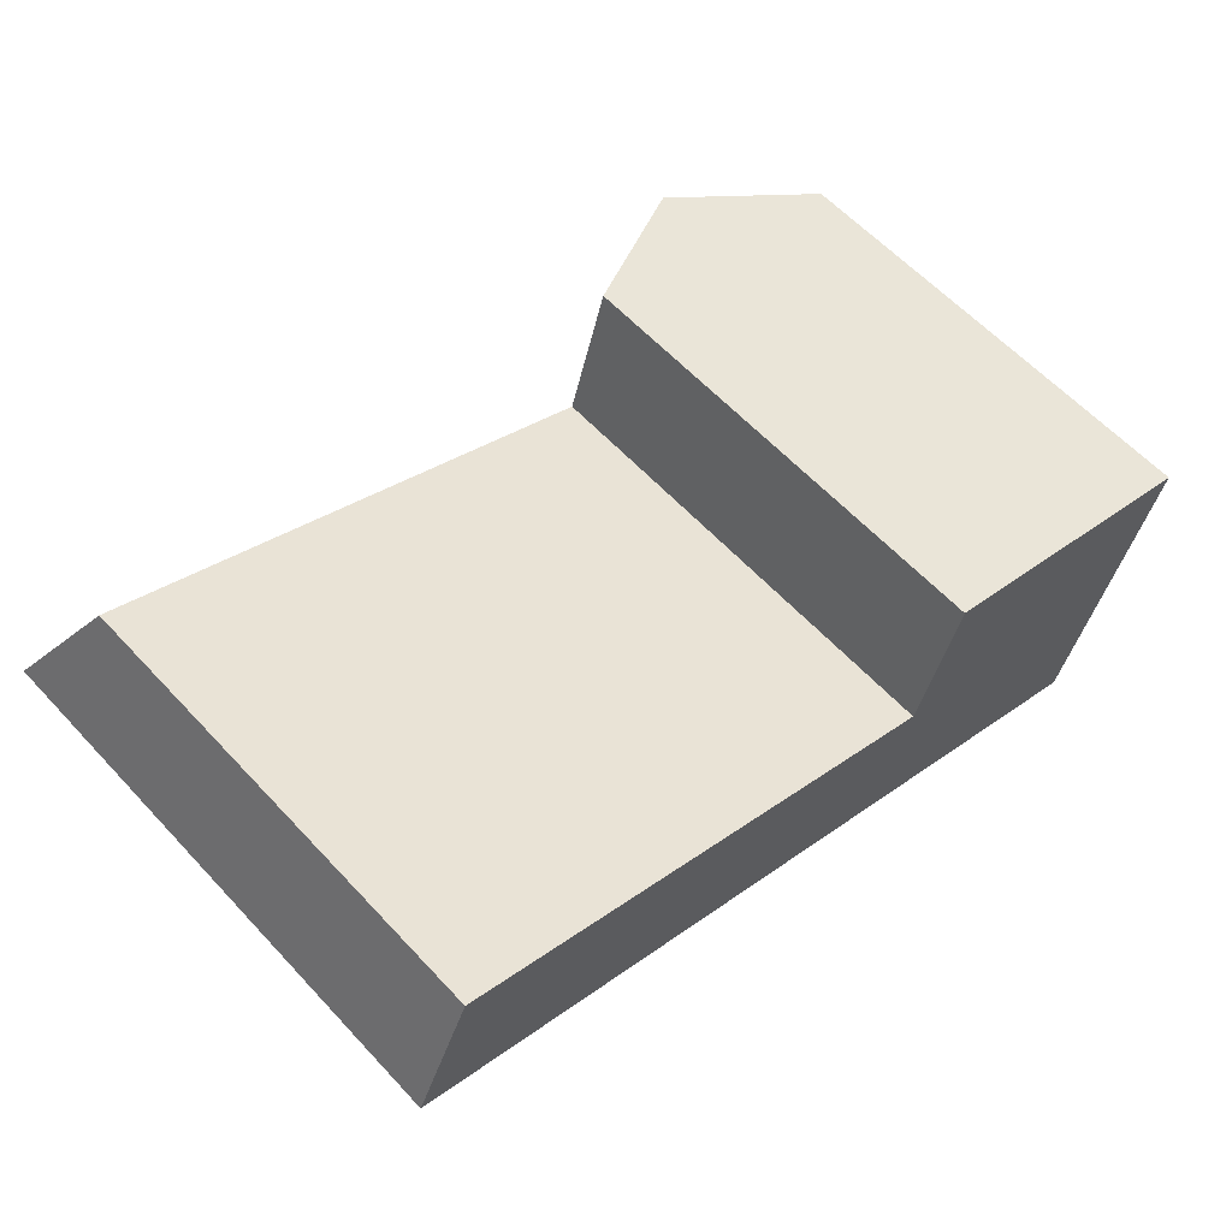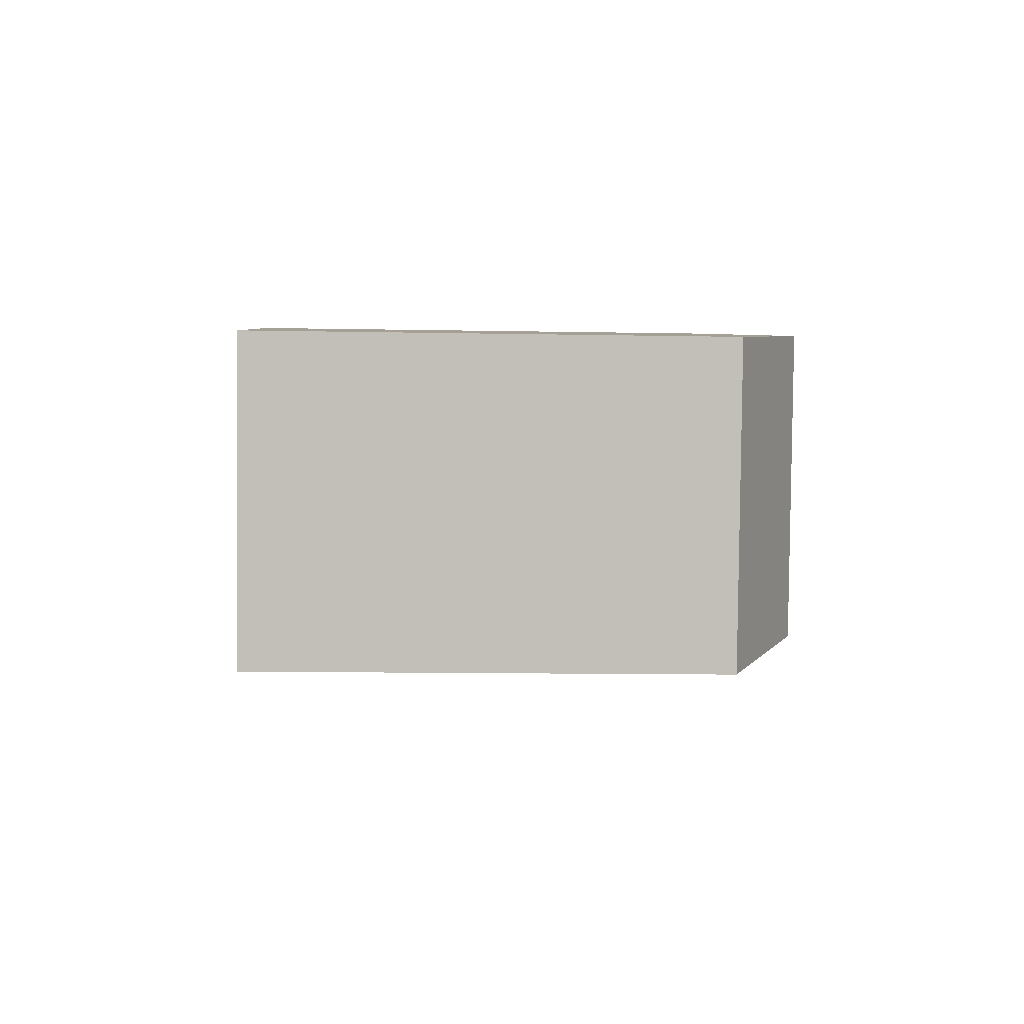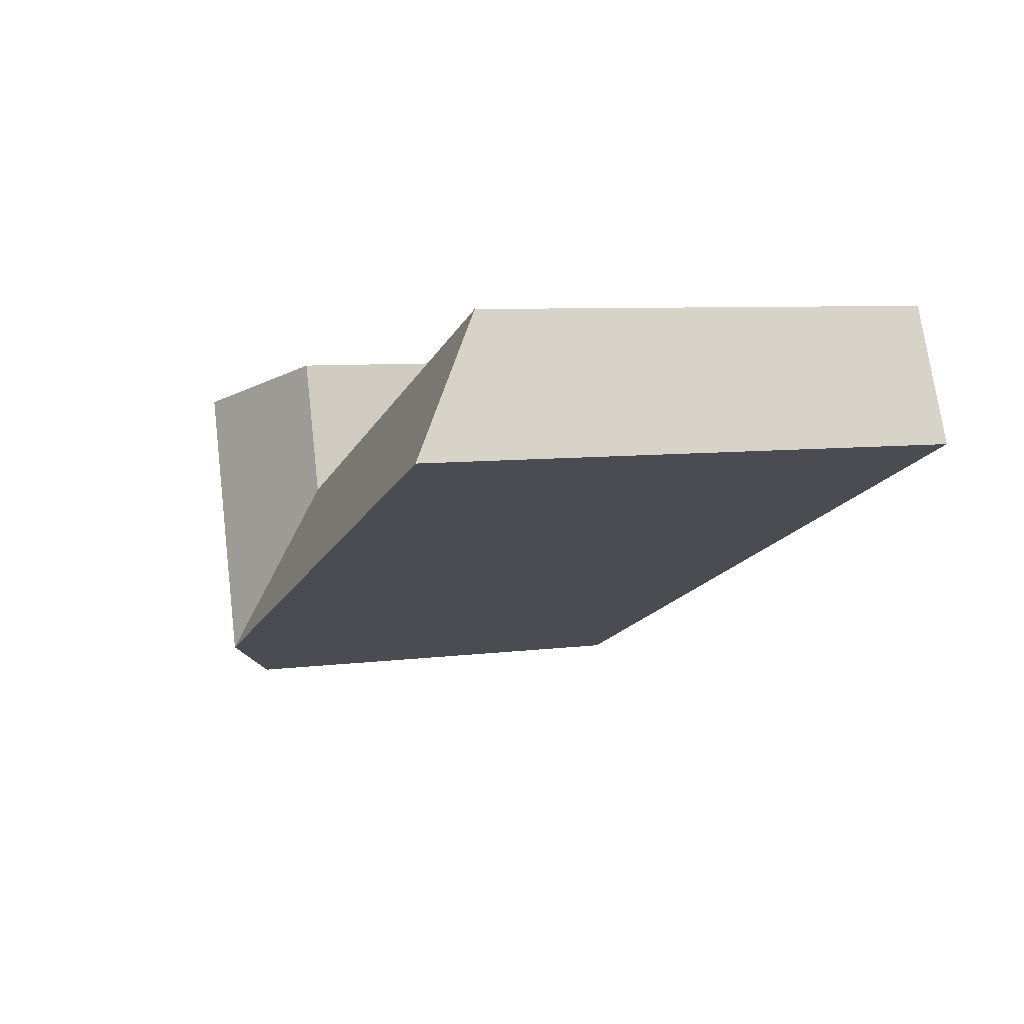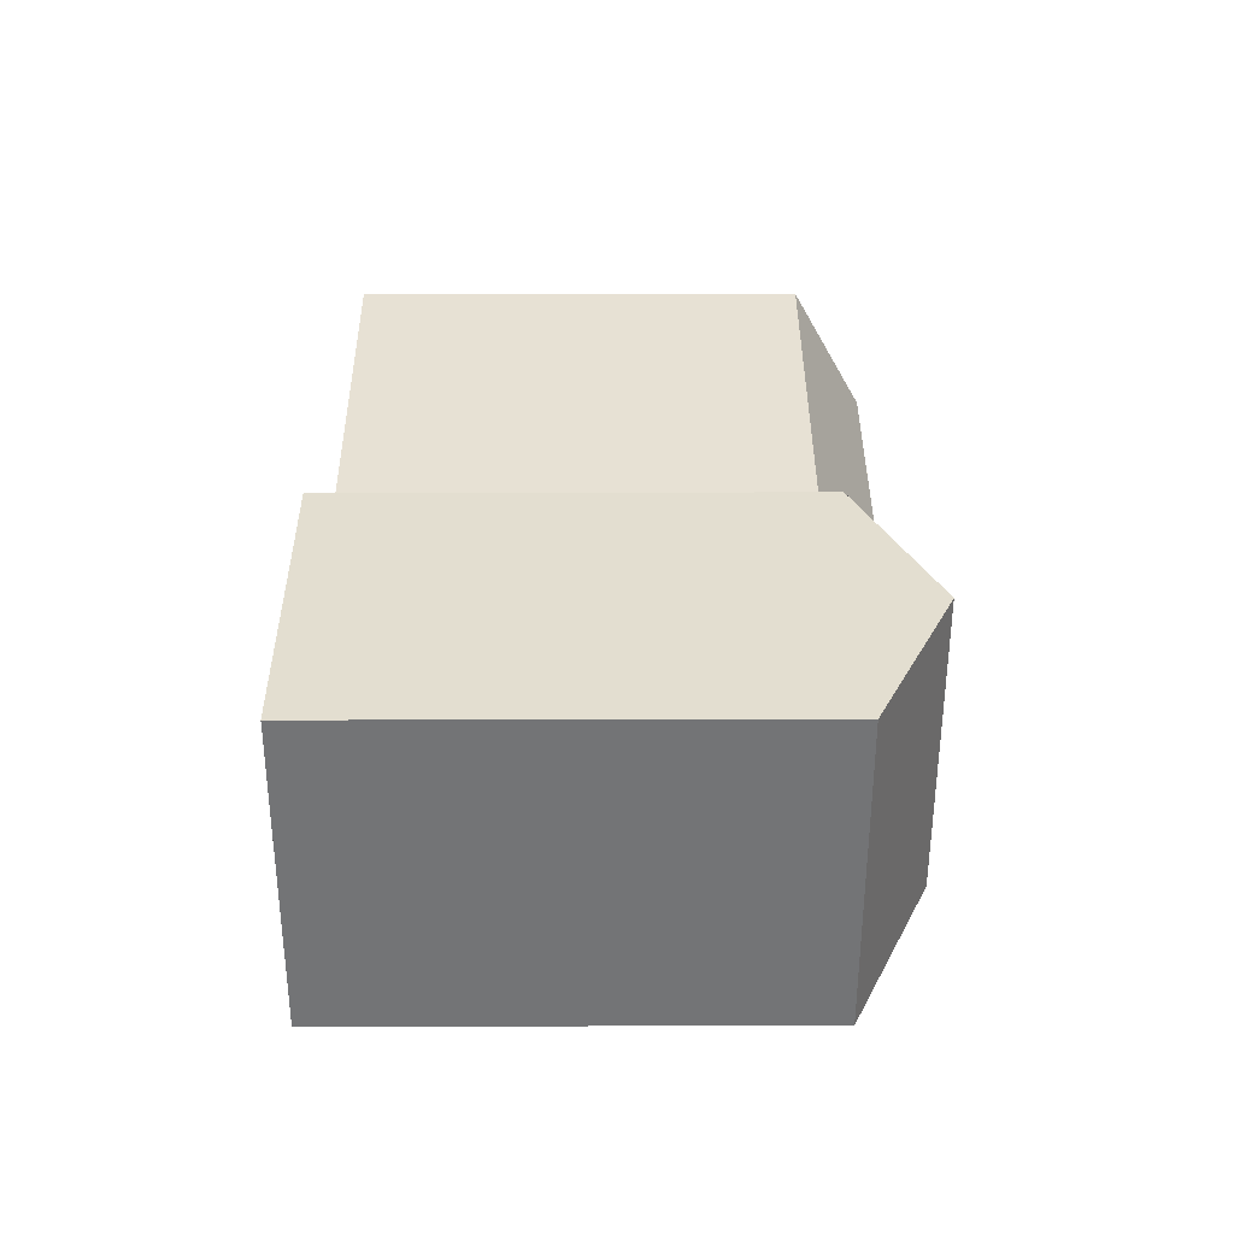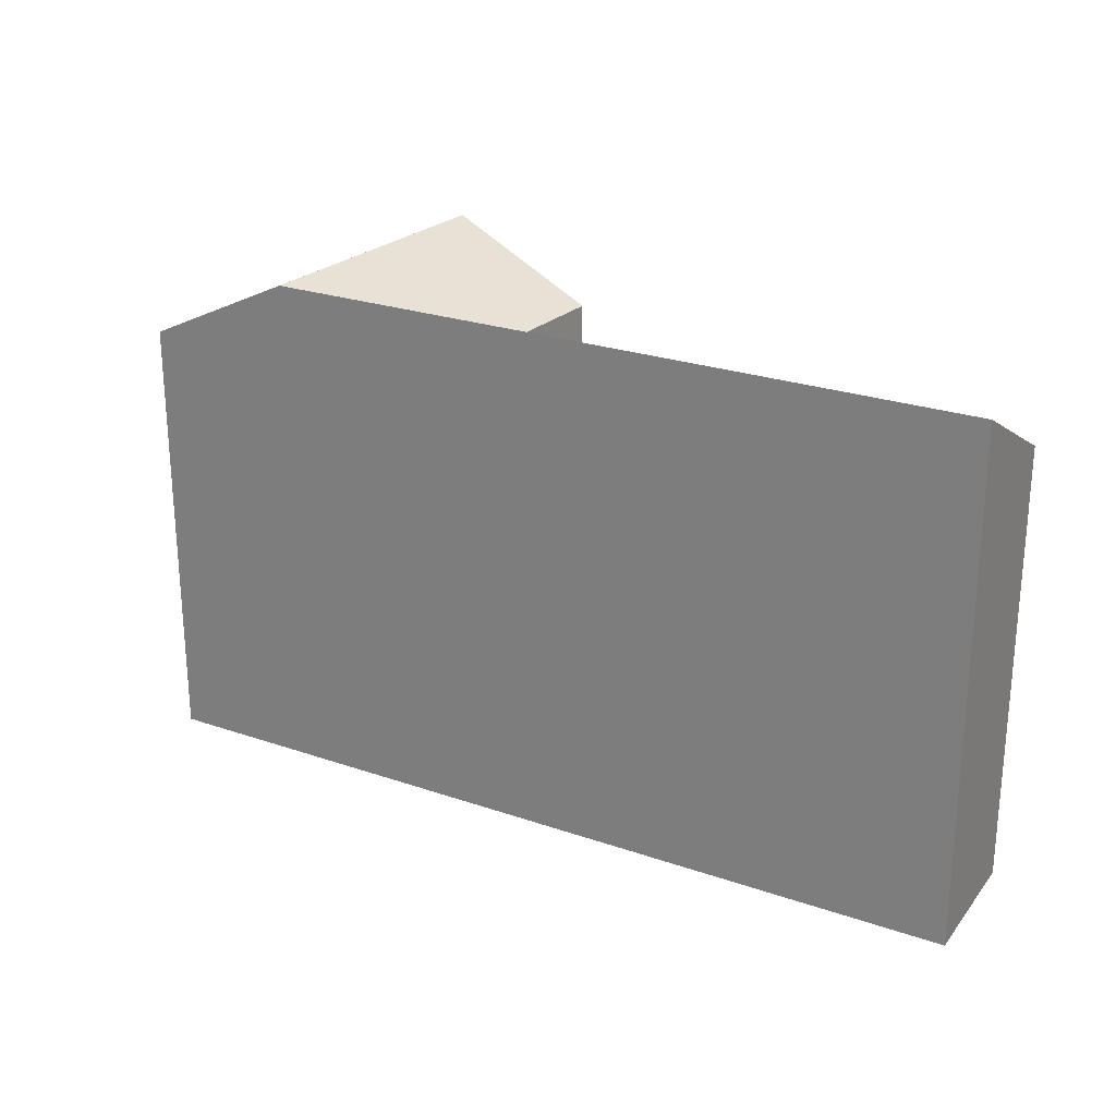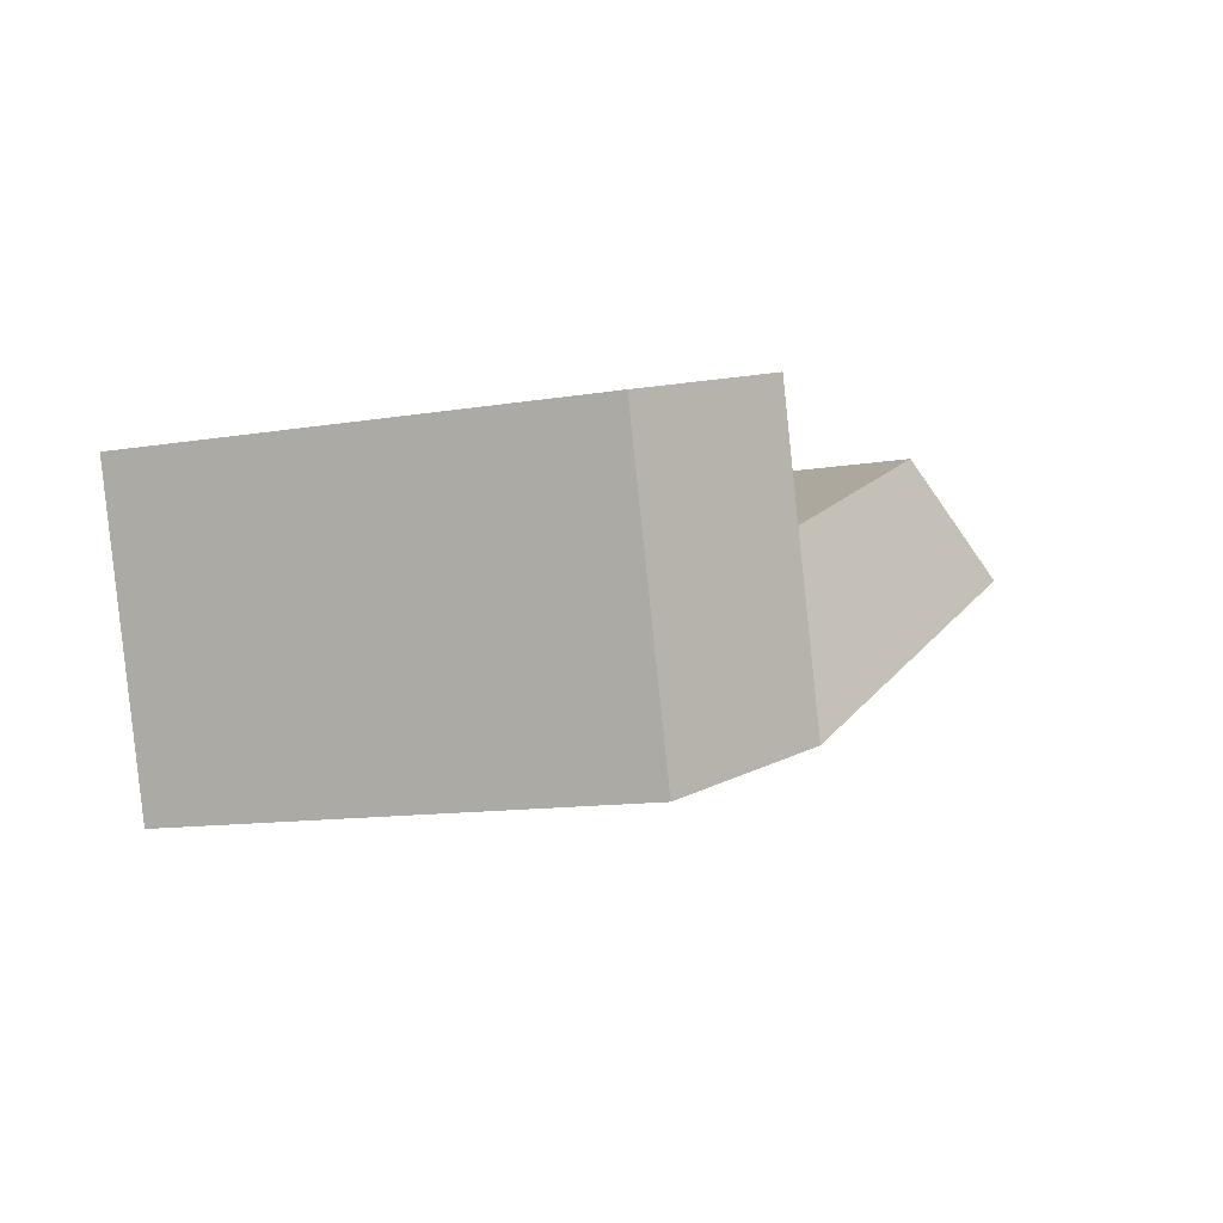
<metadata>
{"format":"obj","ext":"obj","renderer":"f3d","projection":"perspective","resolution":1024,"background":"white","views":[{"elev":60.8,"azim":-42.7,"up":"+Z"},{"elev":-12.8,"azim":87.6,"up":"+Z"},{"elev":6.9,"azim":-111.3,"up":"+Z"},{"elev":17.2,"azim":89.7,"up":"+Z"},{"elev":25.2,"azim":-128.3,"up":"+Y"},{"elev":-12.2,"azim":111.4,"up":"+Z"}]}
</metadata>
<code>
v  25.4 19.95 -10.49
v  21.52 17.14 -3.151
v  26.94 19.95 -5.386
v  19.99 19.95 -8.251
v  2.097 17.14 4.869
v  0.000426 19.95 -0.0006313
v  28.63 19.95 0.2254
v  23.1 17.14 2.072
v  34.16 17.14 -1.621
v  32.35 17.14 -7.621
v  30.82 17.14 -12.72
v  32.35 4.666e-16 -7.62
v  19.99 5.052e-16 -8.251
v  30.82 7.789e-16 -12.72
v  21.52 1.929e-16 -3.15
v  0 0 0
v  2.096 -2.982e-16 4.869
v  34.16 9.924e-17 -1.621
v  23.1 -1.269e-16 2.073
g defaultobject
f 1 2 3
f 1 4 2
f 5 4 6
f 4 5 2
f 2 7 3
f 7 2 8
f 3 9 10
f 9 3 7
f 10 1 3
f 1 10 11
f 12 13 14
f 13 12 15
f 15 16 13
f 16 15 17
f 15 18 19
f 18 15 12
f 4 14 13
f 14 4 11
f 11 4 1
f 14 10 12
f 10 14 11
f 6 13 16
f 13 6 4
f 15 5 17
f 5 15 2
f 5 16 17
f 16 5 6
f 9 19 18
f 19 9 8
f 8 9 7
f 8 15 19
f 15 8 2
f 12 9 18
f 9 12 10

</code>
